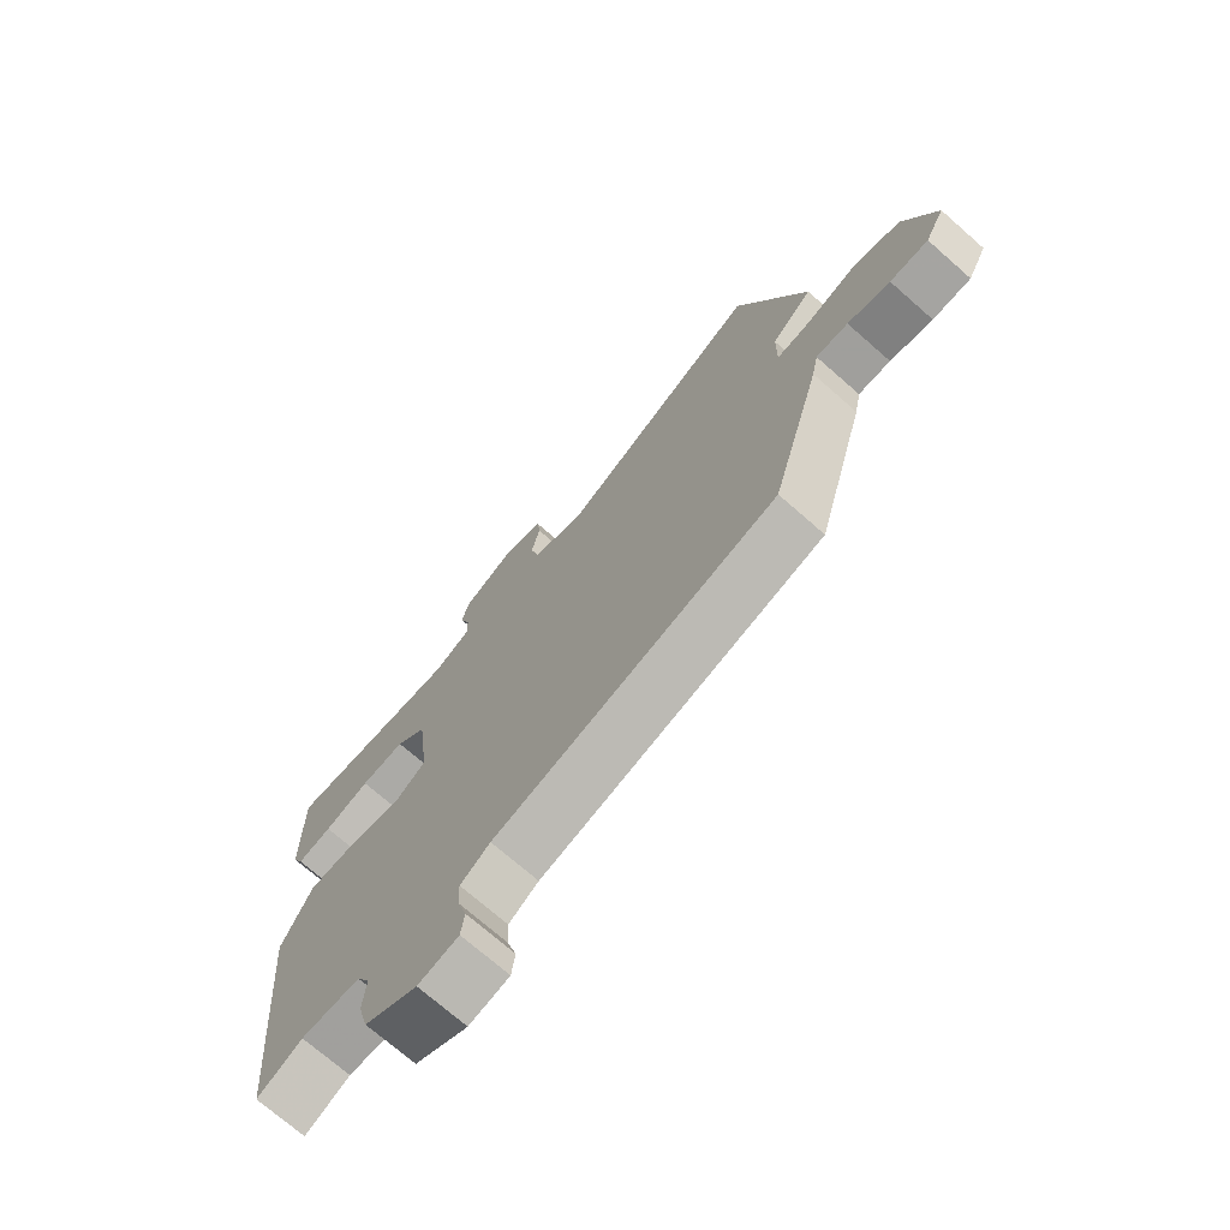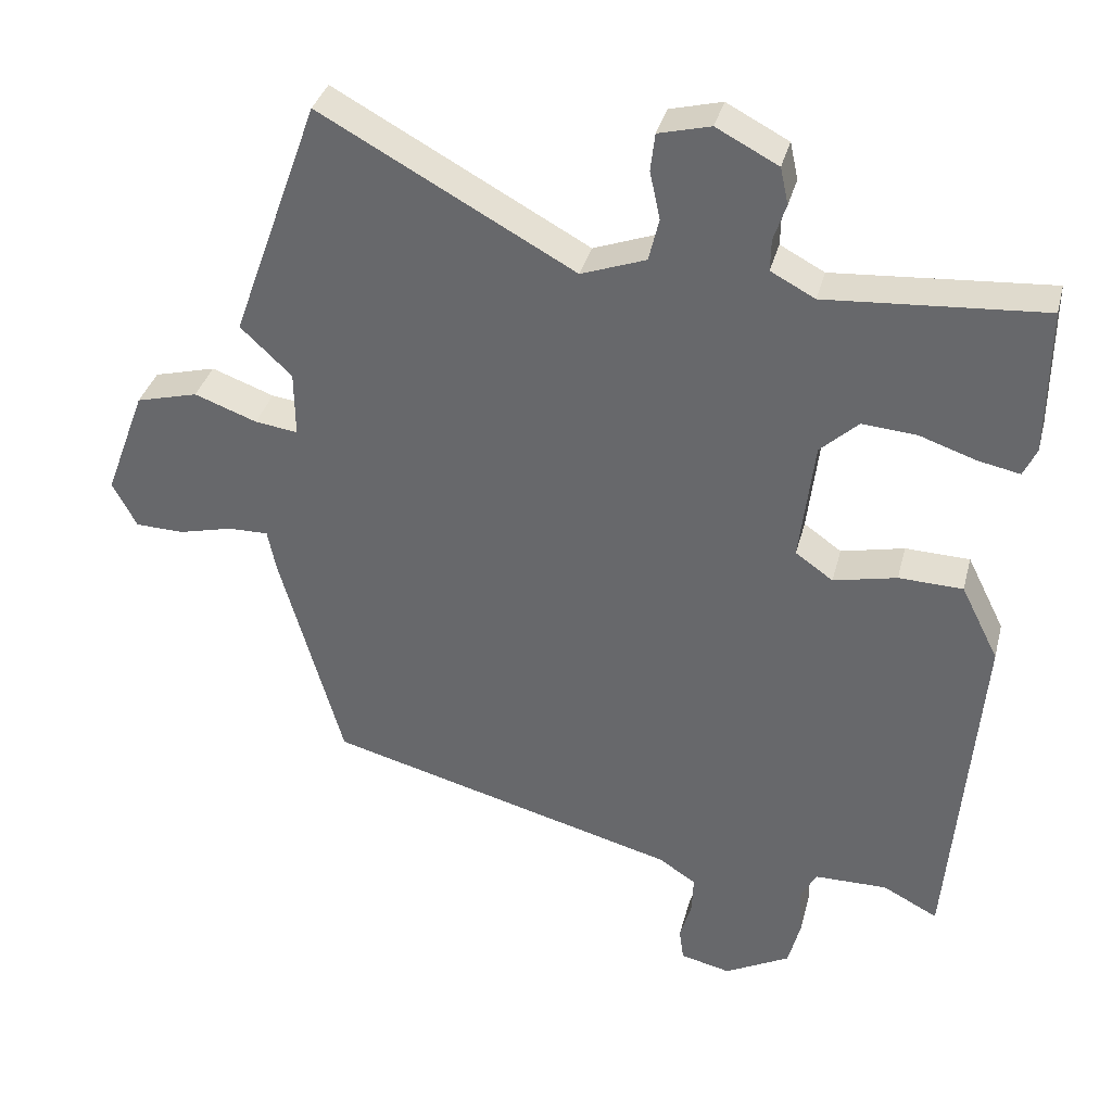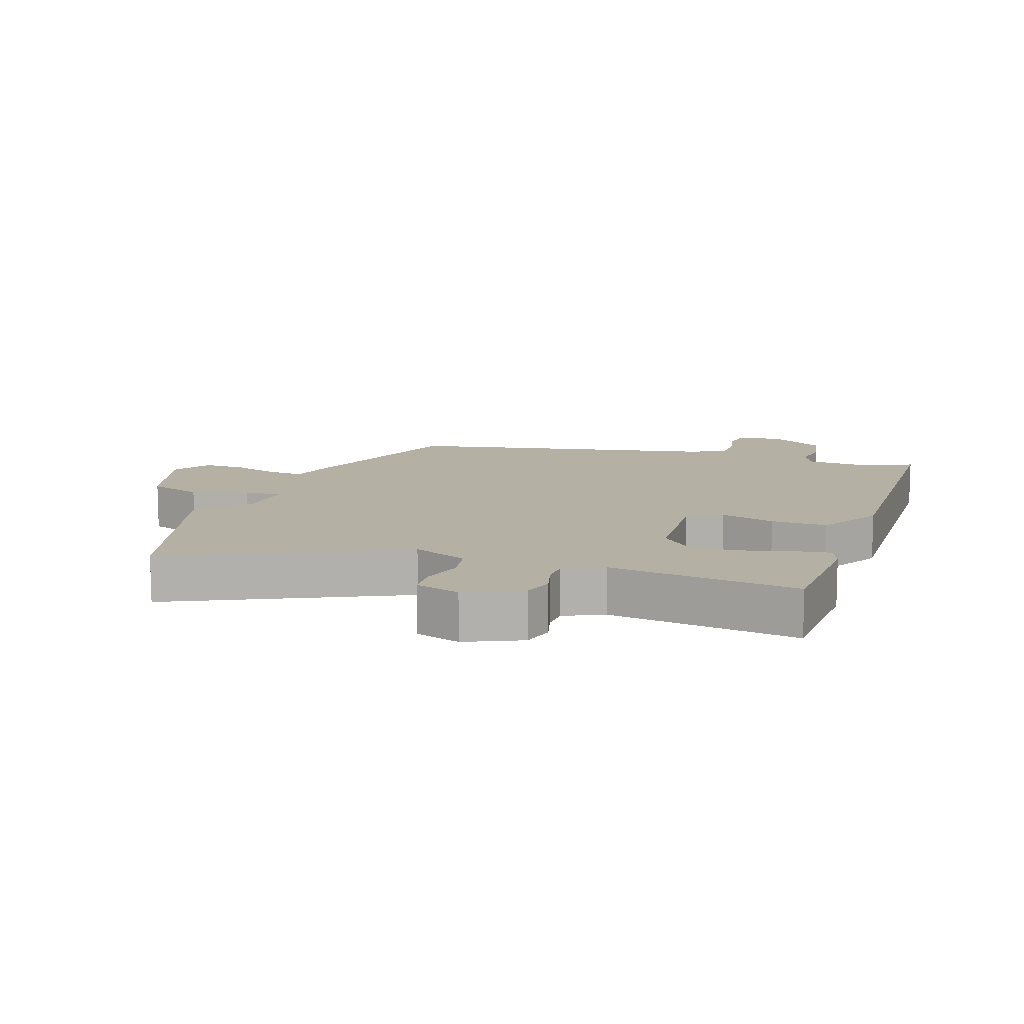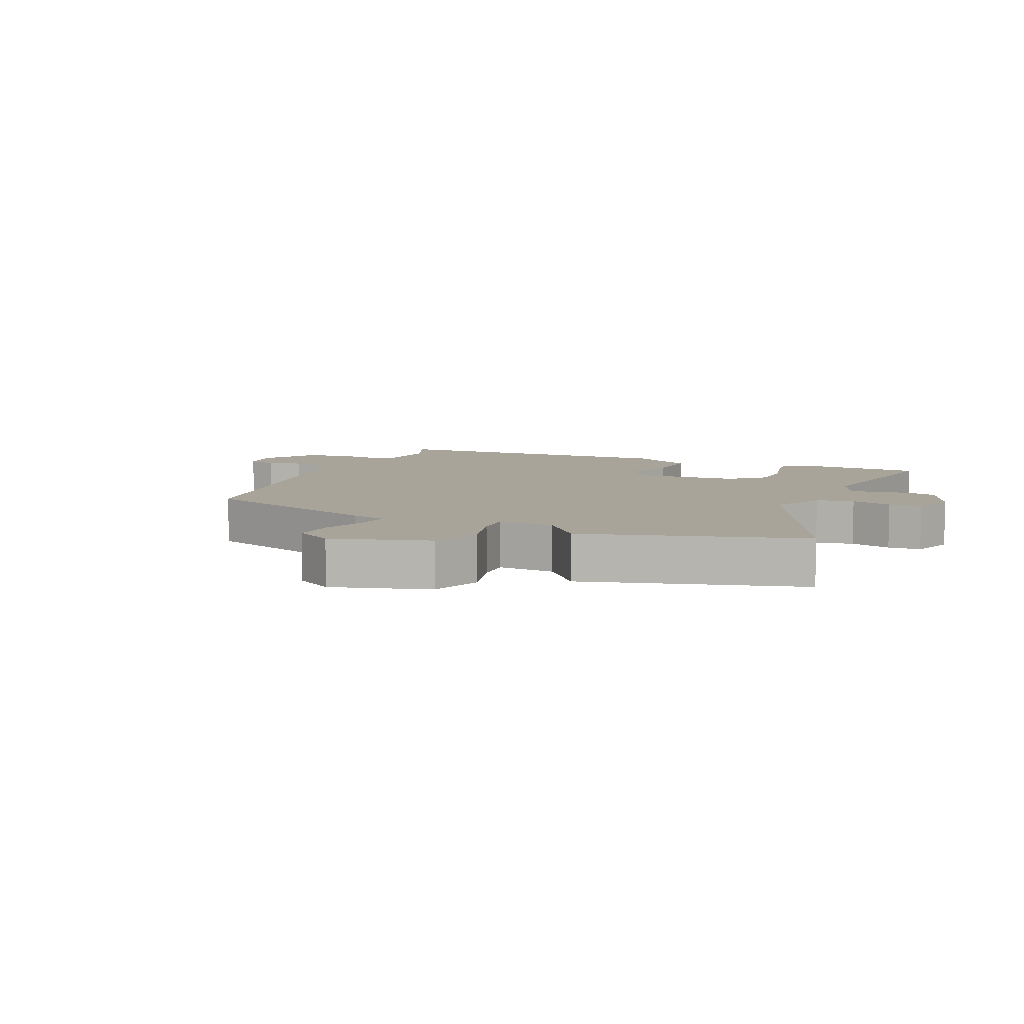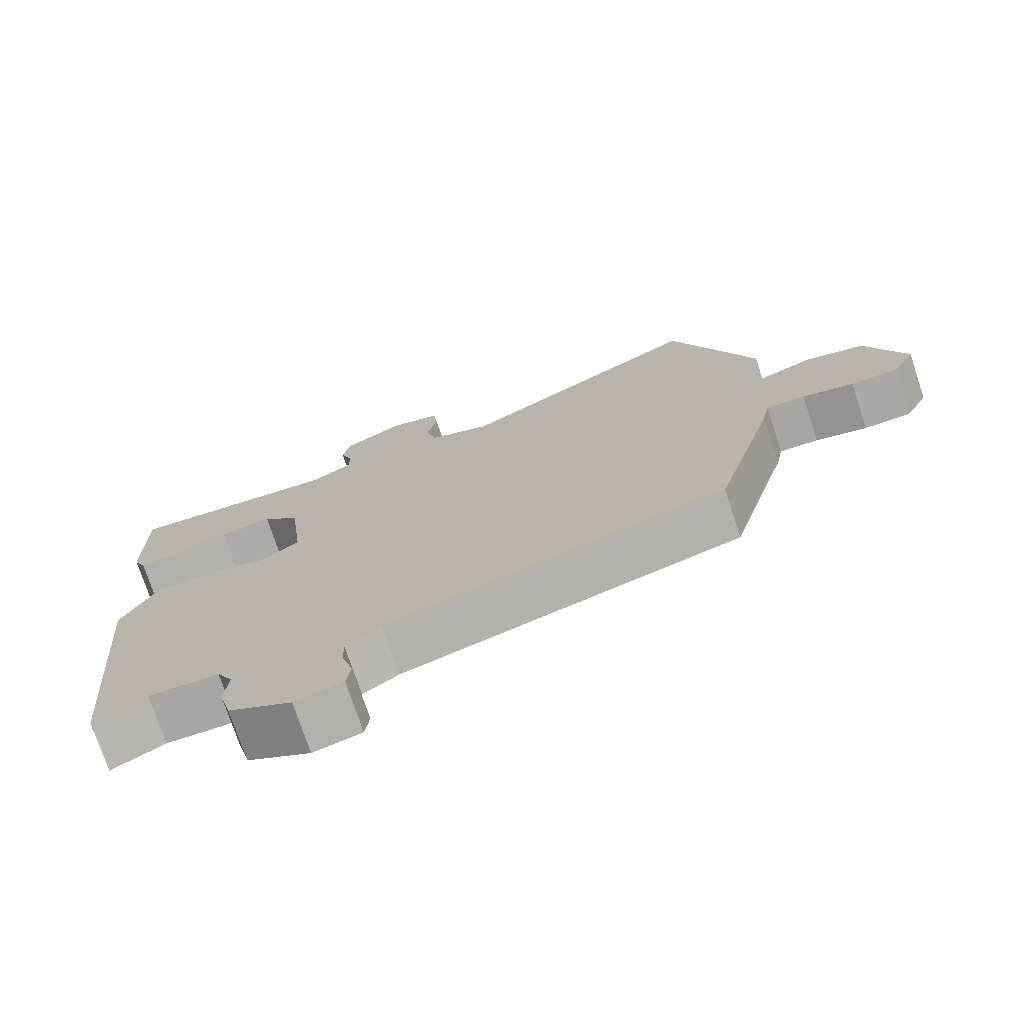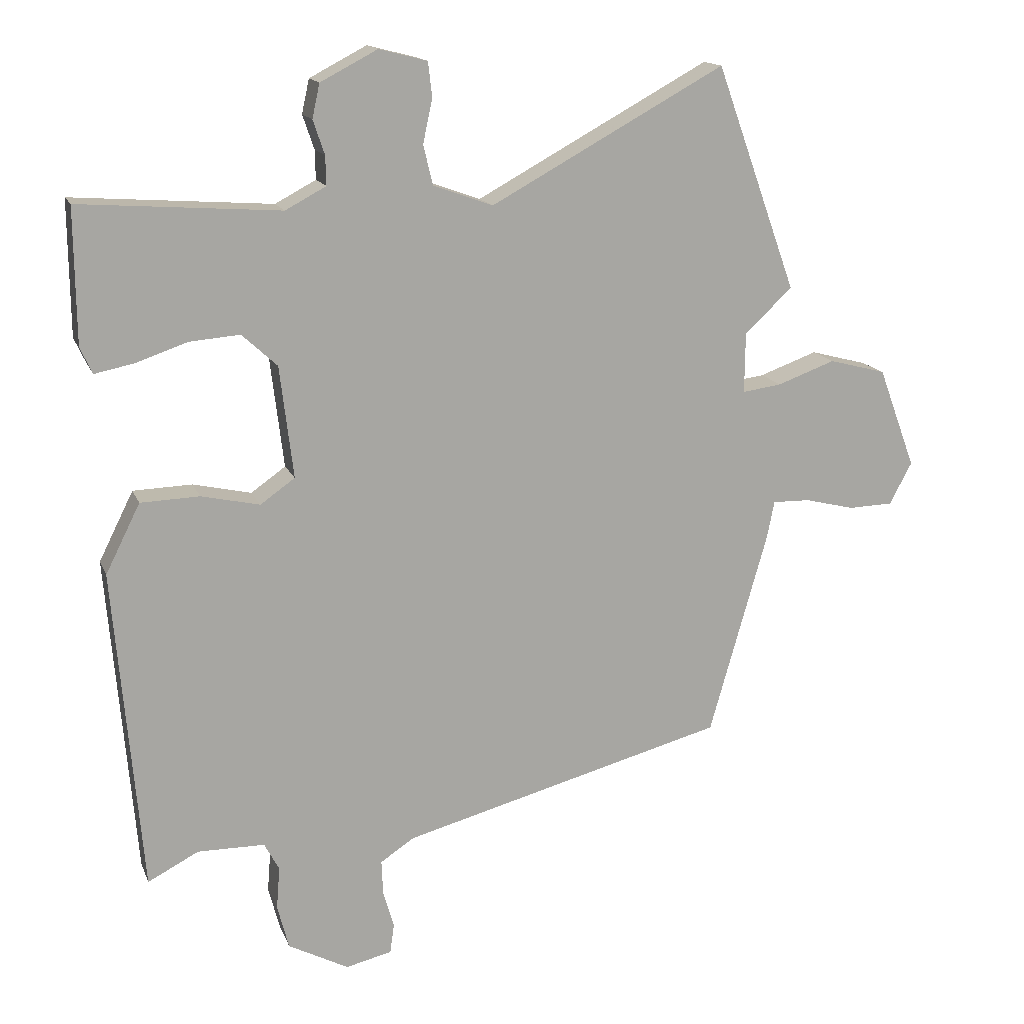
<metadata>
{"format":"obj","ext":"obj","renderer":"f3d","projection":"perspective","resolution":1024,"background":"white","views":[{"elev":-72.0,"azim":-131.3,"up":"+Z"},{"elev":35.1,"azim":14.0,"up":"+Z"},{"elev":11.6,"azim":22.3,"up":"+Y"},{"elev":7.2,"azim":-61.9,"up":"+Y"},{"elev":-74.6,"azim":-161.7,"up":"+Z"},{"elev":15.2,"azim":163.4,"up":"+Z"}]}
</metadata>
<code>
v -0.563 0.07 0.325
v -0.444 0.07 0.656
v -0.099 0.07 0.467
v -0.011 0.07 0.499
v 0.003 0.07 0.557
v -0.011 0.07 0.622
v -0.005 0.07 0.673
v 0.066 0.07 0.691
v 0.15 0.07 0.647
v 0.161 0.07 0.597
v 0.144 0.07 0.547
v 0.143 0.07 0.504
v 0.203 0.07 0.472
v 0.498 0.07 0.493
v 0.496 0.07 0.295
v 0.478 0.07 0.256
v 0.42 0.07 0.268
v 0.344 0.07 0.294
v 0.27 0.07 0.3
v 0.218 0.07 0.252
v 0.198 0.07 0.087
v 0.249 0.07 0.051
v 0.335 0.07 0.07
v 0.422 0.07 0.067
v 0.473 0.07 -0.035
v 0.432 0.07 -0.511
v 0.357 0.07 -0.472
v 0.258 0.07 -0.473
v 0.236 0.07 -0.514
v 0.241 0.07 -0.577
v 0.224 0.07 -0.642
v 0.135 0.07 -0.689
v 0.067 0.07 -0.673
v 0.061 0.07 -0.629
v 0.077 0.07 -0.574
v 0.079 0.07 -0.523
v 0.029 0.07 -0.49
v -0.45 0.07 -0.362
v -0.536 0.07 -0.061
v -0.547 0.07 -0.006
v -0.602 0.07 -0.007
v -0.675 0.07 -0.025
v -0.741 0.07 -0.023
v -0.774 0.07 0.039
v -0.719 0.07 0.187
v -0.635 0.07 0.209
v -0.55 0.07 0.178
v -0.492 0.07 0.17
v -0.493 0.07 0.259
v -0.563 0 0.325
v -0.444 0 0.656
v -0.099 0 0.467
v -0.011 0 0.499
v 0.003 0 0.557
v -0.011 0 0.622
v -0.005 0 0.673
v 0.066 0 0.691
v 0.15 0 0.647
v 0.161 0 0.597
v 0.144 0 0.547
v 0.143 0 0.504
v 0.203 0 0.472
v 0.498 0 0.493
v 0.496 0 0.295
v 0.478 0 0.256
v 0.42 0 0.268
v 0.344 0 0.294
v 0.27 0 0.3
v 0.218 0 0.252
v 0.198 0 0.087
v 0.249 0 0.051
v 0.335 0 0.07
v 0.422 0 0.067
v 0.473 0 -0.035
v 0.432 0 -0.511
v 0.357 0 -0.472
v 0.258 0 -0.473
v 0.236 0 -0.514
v 0.241 0 -0.577
v 0.224 0 -0.642
v 0.135 0 -0.689
v 0.067 0 -0.673
v 0.061 0 -0.629
v 0.077 0 -0.574
v 0.079 0 -0.523
v 0.029 0 -0.49
v -0.45 0 -0.362
v -0.536 0 -0.061
v -0.547 0 -0.006
v -0.602 0 -0.007
v -0.675 0 -0.025
v -0.741 0 -0.023
v -0.774 0 0.039
v -0.719 0 0.187
v -0.635 0 0.209
v -0.55 0 0.178
v -0.492 0 0.17
v -0.493 0 0.259
f 44 45 46 47
f 44 47 48
f 41 42 43 44
f 40 41 44 48
f 37 38 39 40
f 36 37 40 48
f 32 33 34 35
f 32 35 36
f 29 30 31 32
f 28 29 32 36
f 24 25 26 27
f 22 23 24 27
f 21 22 27 28
f 15 16 17 18
f 13 14 15 18
f 12 13 18 19
f 8 9 10 11
f 8 11 12
f 5 6 7 8
f 4 5 8 12
f 3 4 12 19
f 49 1 2 3
f 21 28 36 48
f 20 21 48 49
f 3 19 20 49
f 96 95 94 93
f 97 96 93
f 93 92 91 90
f 97 93 90 89
f 89 88 87 86
f 97 89 86 85
f 84 83 82 81
f 85 84 81
f 81 80 79 78
f 85 81 78 77
f 76 75 74 73
f 76 73 72 71
f 77 76 71 70
f 67 66 65 64
f 67 64 63 62
f 68 67 62 61
f 60 59 58 57
f 61 60 57
f 57 56 55 54
f 61 57 54 53
f 68 61 53 52
f 52 51 50 98
f 97 85 77 70
f 98 97 70 69
f 98 69 68 52
f 1 50 51 2
f 2 51 52 3
f 3 52 53 4
f 4 53 54 5
f 5 54 55 6
f 6 55 56 7
f 7 56 57 8
f 8 57 58 9
f 9 58 59 10
f 10 59 60 11
f 11 60 61 12
f 12 61 62 13
f 13 62 63 14
f 14 63 64 15
f 15 64 65 16
f 16 65 66 17
f 17 66 67 18
f 18 67 68 19
f 19 68 69 20
f 20 69 70 21
f 21 70 71 22
f 22 71 72 23
f 23 72 73 24
f 24 73 74 25
f 25 74 75 26
f 26 75 76 27
f 27 76 77 28
f 28 77 78 29
f 29 78 79 30
f 30 79 80 31
f 31 80 81 32
f 32 81 82 33
f 33 82 83 34
f 34 83 84 35
f 35 84 85 36
f 36 85 86 37
f 37 86 87 38
f 38 87 88 39
f 39 88 89 40
f 40 89 90 41
f 41 90 91 42
f 42 91 92 43
f 43 92 93 44
f 44 93 94 45
f 45 94 95 46
f 46 95 96 47
f 47 96 97 48
f 48 97 98 49
f 49 98 50 1

</code>
